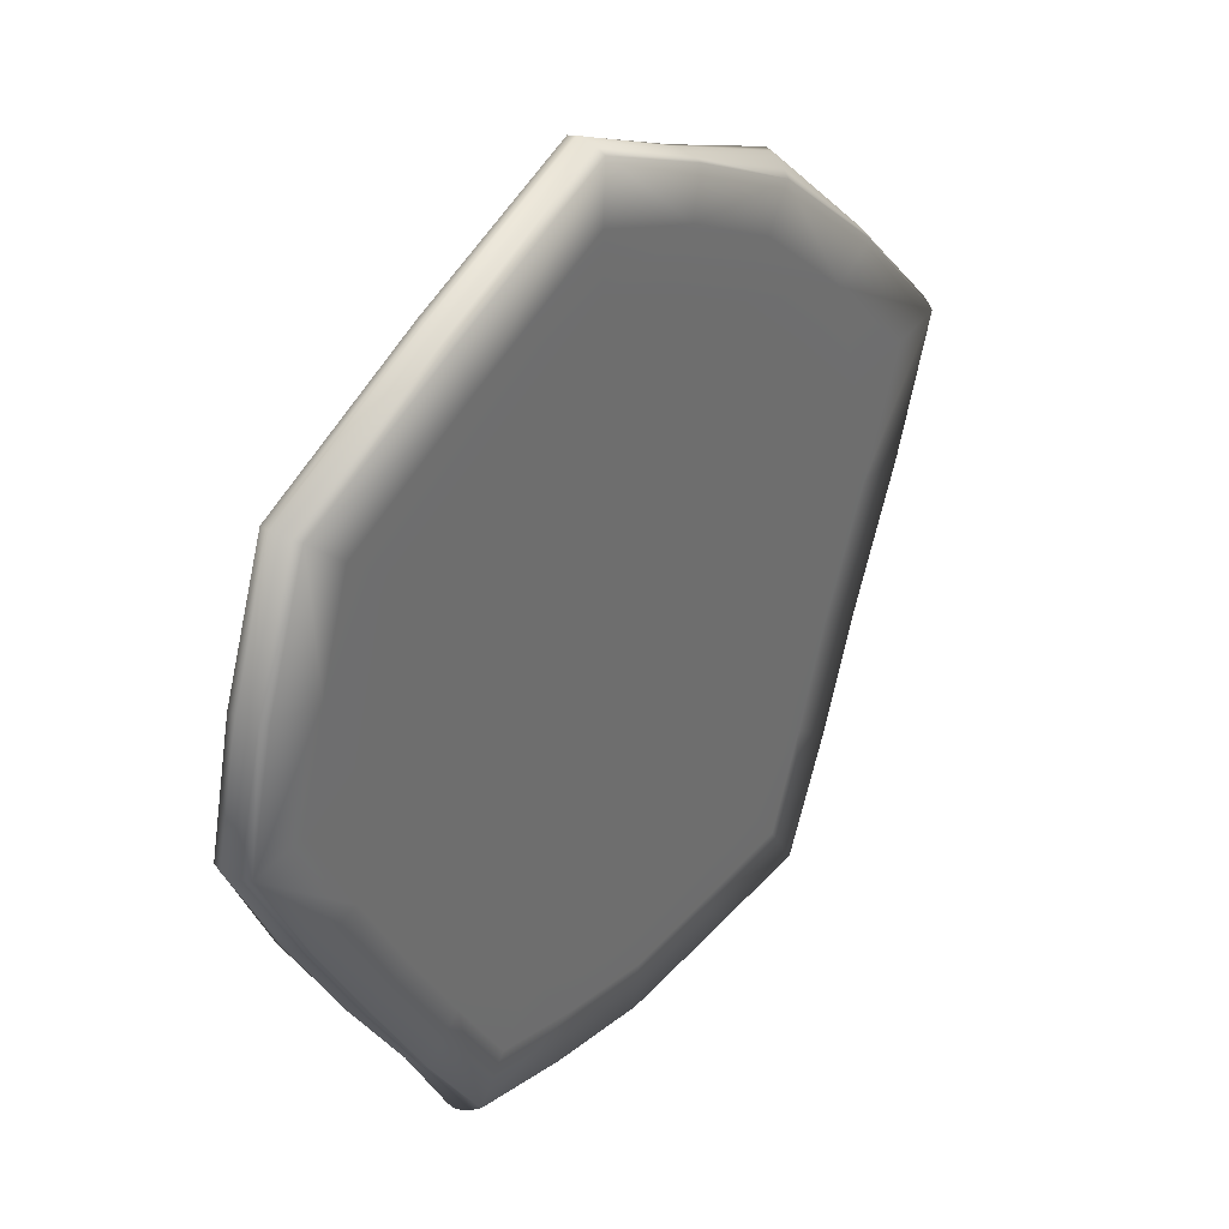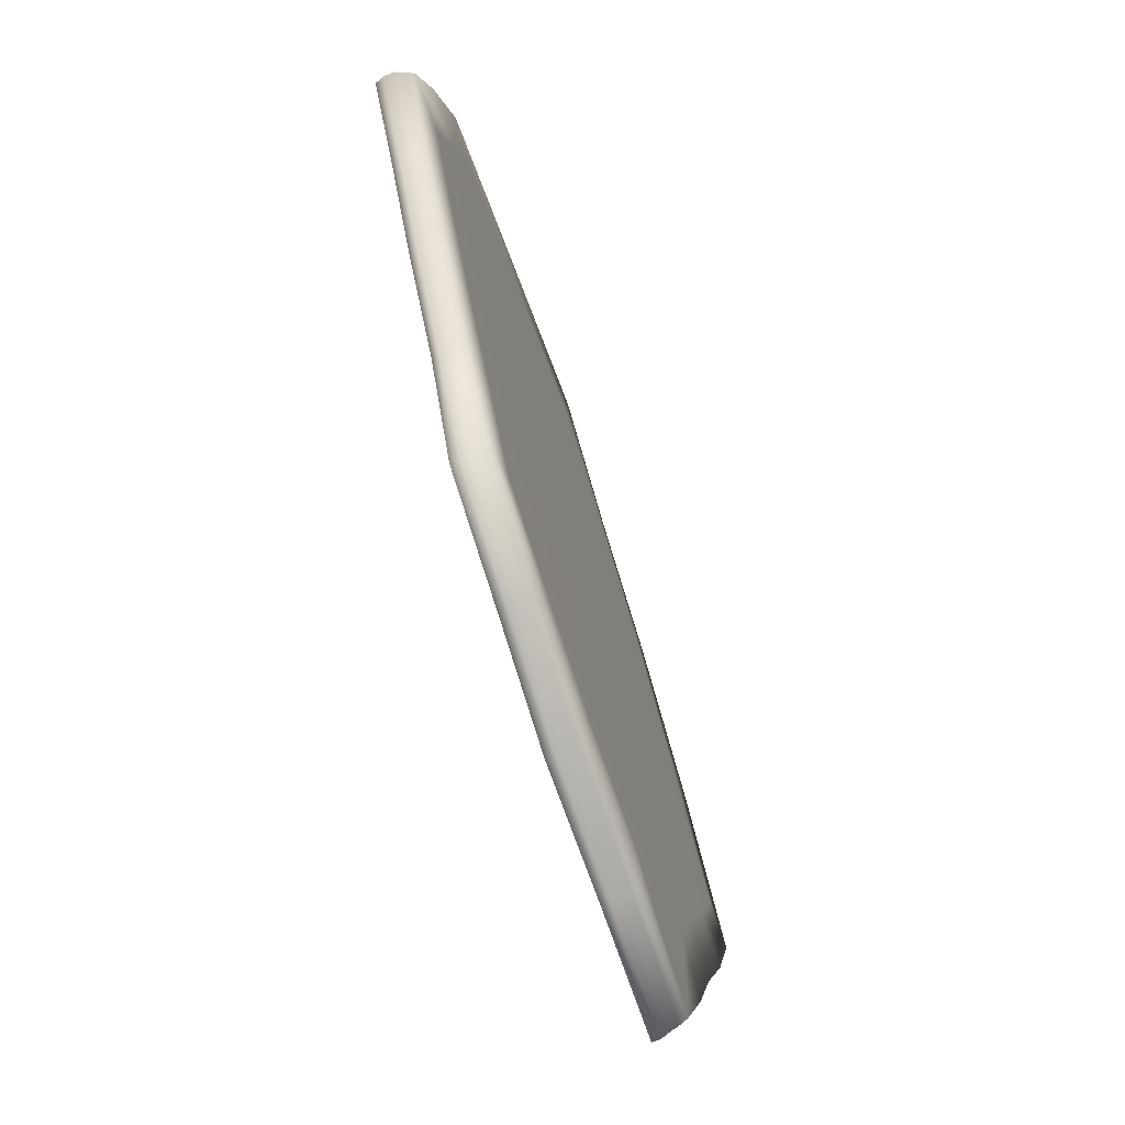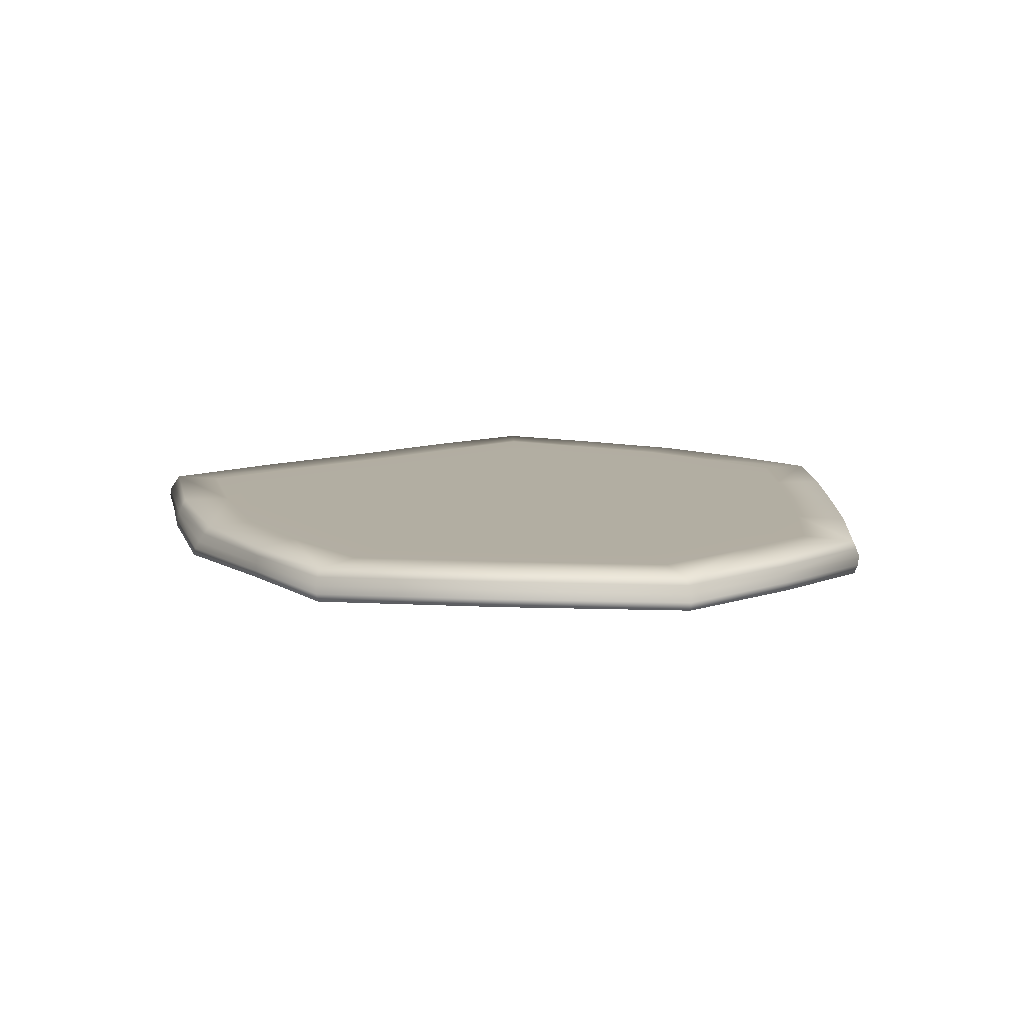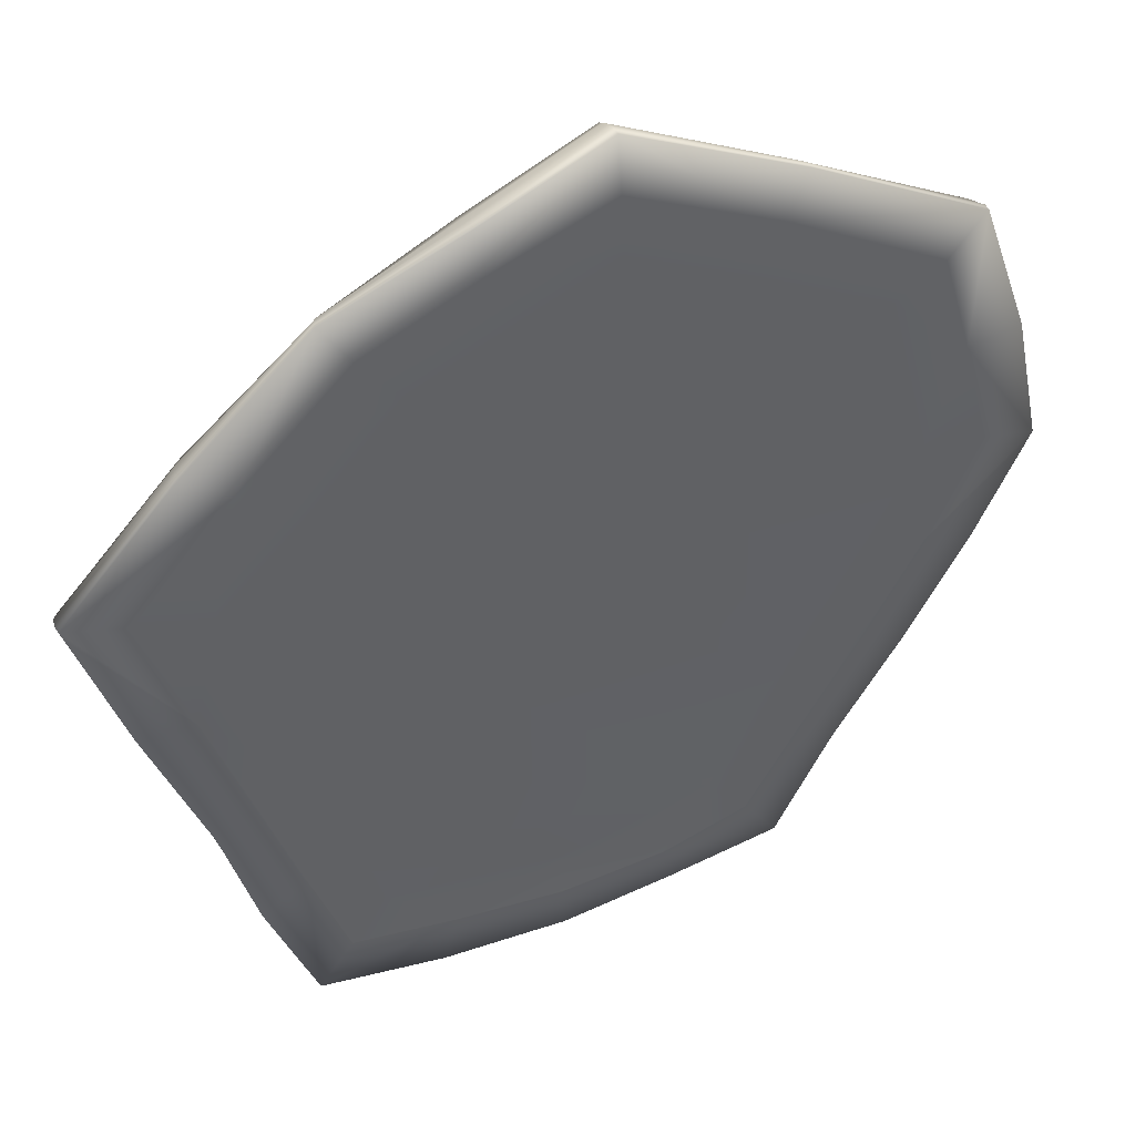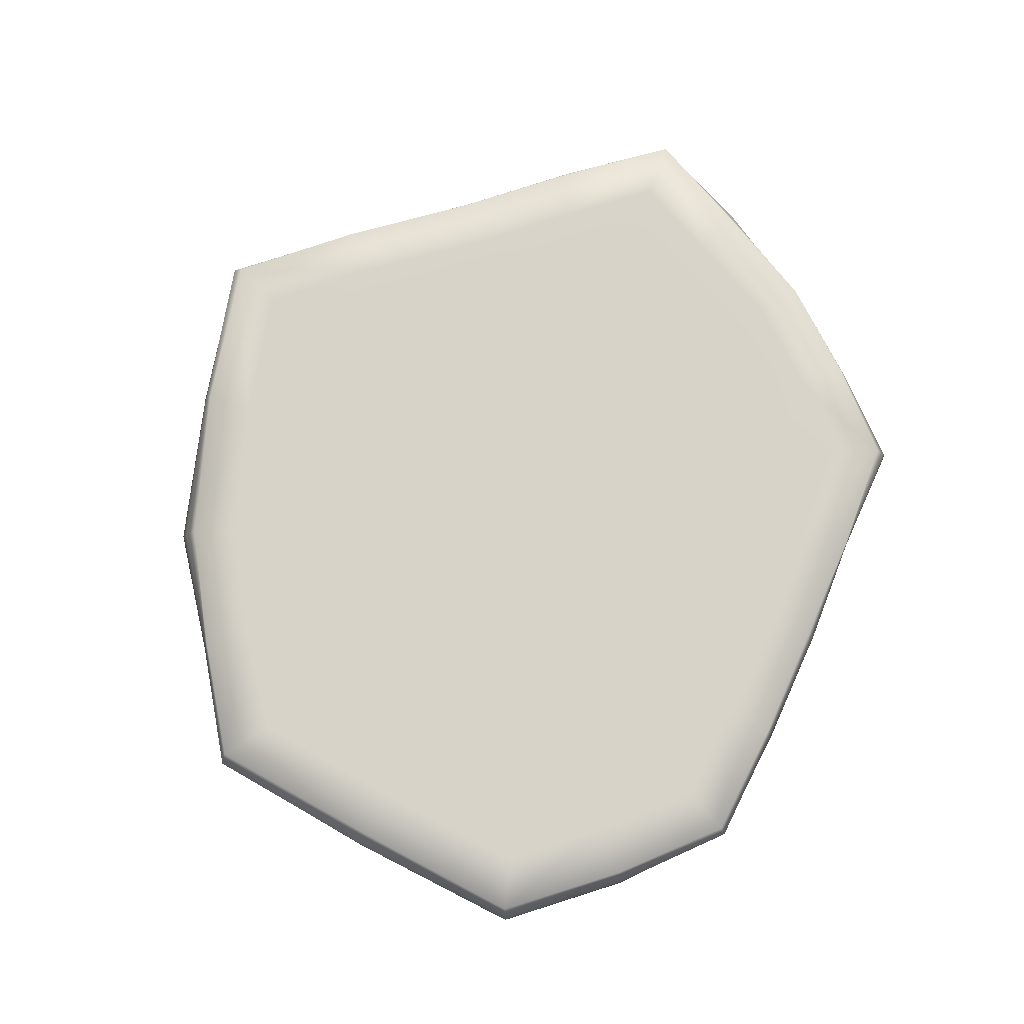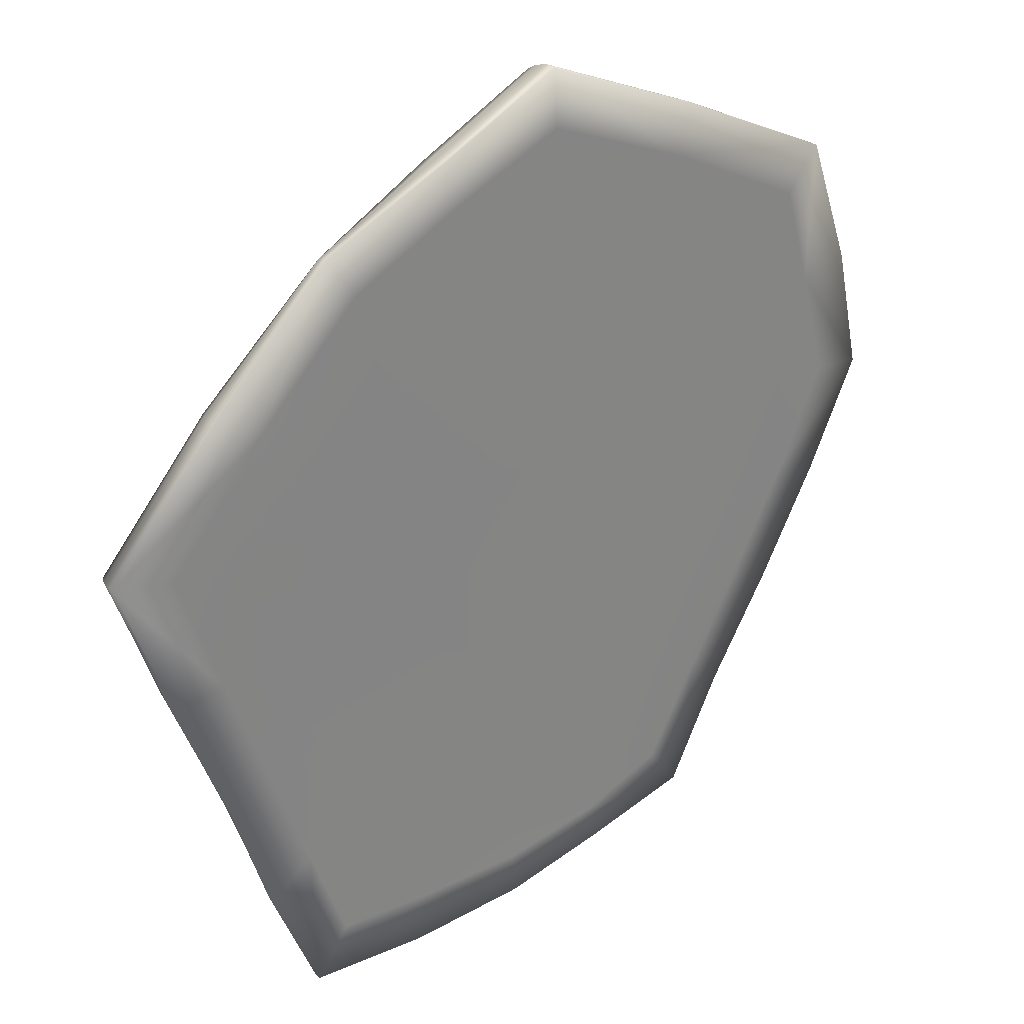
<metadata>
{"format":"obj","ext":"obj","renderer":"f3d","projection":"perspective","resolution":1024,"background":"white","views":[{"elev":37.2,"azim":127.5,"up":"+Z"},{"elev":-73.0,"azim":108.7,"up":"+Z"},{"elev":10.7,"azim":30.3,"up":"+Y"},{"elev":41.3,"azim":-21.2,"up":"+Z"},{"elev":75.9,"azim":52.8,"up":"+Y"},{"elev":29.1,"azim":-38.5,"up":"+Z"}]}
</metadata>
<code>
o Group6
v 1.344 1.772 -3.195
v 0.7094 1.772 -3.395
v -0.4405 1.772 -3.045
v -0.2252 1.772 -2.596
v 0.07505 1.771 -3.556
v -0.667 1.772 -3.474
v -1.343 1.772 -3.448
v -1.583 1.772 -2.735
v -1.785 1.772 -2.032
v -2.537 1.49 -0.1881
v -2.244 1.49 -1.106
v -0.2415 1.49 -1.803
v -0.1835 1.49 -0.9798
v -1.899 1.49 -2.038
v -0.2411 1.49 -2.66
v 1.381 1.49 -3.269
v 1.775 1.49 -2.531
v 2.191 1.49 -1.801
v 0.4974 1.494 3.145
v 0.4734 1.631 3.143
v -0.5528 1.615 2.618
v -0.5434 1.493 2.635
v 0.466 1.767 3.08
v -0.5539 1.753 2.582
v -1.546 1.759 2.033
v -1.615 1.617 2.108
v -1.652 1.493 2.144
v 3.375 1.495 1.849
v 3.362 1.631 1.826
v 1.929 1.631 2.514
v 1.938 1.495 2.542
v 3.302 1.767 1.8
v 1.927 1.767 2.437
v 3.982 1.47 -0.3311
v 4.017 1.628 -0.3468
v 3.732 1.631 0.7392
v 3.775 1.495 0.7267
v 3.957 1.767 -0.3355
v 3.694 1.767 0.7068
v 2.002 1.496 -4.046
v 1.999 1.631 -4.035
v 2.499 1.63 -3.129
v 2.481 1.505 -3.136
v 1.949 1.767 -3.969
v 2.488 1.767 -3.115
v 2.991 1.767 -2.213
v 3.038 1.631 -2.252
v 3.024 1.496 -2.242
v -2.005 1.487 -4.358
v -1.985 1.62 -4.332
v -0.9627 1.631 -4.413
v -0.9431 1.494 -4.463
v -1.943 1.762 -4.301
v -0.9574 1.767 -4.345
v 0.1118 1.765 -4.387
v 0.1016 1.62 -4.409
v 0.1026 1.472 -4.416
v -2.712 1.495 -2.375
v -2.734 1.631 -2.315
v -2.384 1.631 -3.347
v -2.42 1.495 -3.349
v -2.694 1.767 -2.277
v -2.336 1.767 -3.31
v -3.628 1.497 0.06035
v -3.63 1.623 0.08312
v -3.186 1.631 -1.14
v -3.206 1.495 -1.148
v -3.545 1.766 0.03661
v -3.173 1.767 -1.091
v -2.665 1.631 1.119
v -2.681 1.496 1.131
v -2.609 1.767 1.085
v 3.542 1.631 -1.3
v 3.497 1.767 -1.286
v 3.552 1.495 -1.299
v 1.095 1.623 -4.256
v 1.057 1.489 -4.253
v 1.055 1.766 -4.212
v 0.4936 1.772 2.581
v -0.4412 1.772 2.191
v 0.5009 1.772 2.103
v -0.2552 1.772 1.749
v -1.004 1.772 1.333
v -1.316 1.772 1.702
v 2.964 1.772 1.47
v 1.751 1.772 2.038
v 2.593 1.772 1.166
v 1.543 1.772 1.644
v 3.497 1.772 -0.2973
v 3.25 1.772 0.6023
v 2.962 1.772 -0.2248
v 2.785 1.772 0.4886
v 2.626 1.772 -2.016
v 3.08 1.771 -1.163
v 2.137 1.771 -1.752
v 2.564 1.772 -0.9925
v 1.683 1.769 -3.6
v 2.157 1.772 -2.817
v 1.74 1.772 -2.479
v 0.08418 1.772 -3.965
v 0.9038 1.771 -3.81
v -1.664 1.772 -3.865
v -0.8148 1.772 -3.917
v -2.269 1.772 -2.141
v -1.977 1.772 -3.018
v -3.083 1.772 -0.02709
v -2.707 1.772 -1.074
v -2.507 1.772 -0.1499
v -2.182 1.772 -1.072
v -2.24 1.772 0.8659
v -1.776 1.772 0.6019
v -3.126 1.473 -0.03954
v -2.299 1.49 0.892
v -1.785 1.49 0.5786
v -1.07 1.49 1.403
v -1.397 1.49 1.786
v -2.369 1.49 -2.162
v -2.739 1.49 -1.137
v -1.711 1.49 -3.954
v -2.039 1.49 -3.086
v -1.404 1.49 -3.525
v -1.639 1.49 -2.809
v 0.08972 1.49 -4.057
v -0.8152 1.49 -4.029
v 0.06188 1.49 -3.636
v -0.6731 1.49 -3.581
v 1.714 1.487 -3.662
v 0.9715 1.49 -3.937
v 0.7166 1.49 -3.465
v 2.665 1.49 -2.05
v 2.186 1.49 -2.859
v 3.571 1.49 -0.2887
v 3.143 1.49 -1.183
v 3.047 1.49 -0.227
v 2.633 1.49 -1.018
v 3.074 1.49 1.488
v 3.33 1.49 0.6282
v 2.673 1.49 1.213
v 2.85 1.49 0.5296
v 0.527 1.49 2.657
v 1.76 1.49 2.148
v 0.5439 1.49 2.167
v 1.58 1.49 1.724
v -0.4434 1.49 2.249
v -0.2474 1.49 1.798
v -0.4368 1.49 -3.145
v 0.4207 1.49 -0.219
v 0.9814 1.49 0.5854
v 1.285 1.49 1.165
v 1.273 1.772 1.096
v 0.9692 1.772 0.5539
v 0.3942 1.772 -0.1981
v -0.1374 1.772 -0.994
v -0.2147 1.772 -1.774
v -1.967 1.691 -4.321
v -1.583 1.688 2.075
v 3.524 1.699 -1.293
v -2.641 1.699 1.105
v 3.992 1.698 -0.3402
v -0.9618 1.699 -4.384
v -2.718 1.699 -2.297
v 1.93 1.699 2.481
v 3.019 1.699 -2.234
v -3.184 1.699 -1.116
v -0.5545 1.684 2.605
v 3.718 1.699 0.7254
v 1.076 1.695 -4.238
v 3.336 1.699 1.817
v -2.363 1.699 -3.332
v 1.976 1.699 -4.006
v -3.593 1.695 0.06141
v 0.4699 1.699 3.117
v 0.1064 1.693 -4.403
v 2.497 1.698 -3.125
v -2.411 1.563 -3.356
v -3.642 1.56 0.07555
v 3.379 1.563 1.847
v 3.558 1.563 -1.3
v 2.498 1.567 -3.139
v 1.079 1.556 -4.266
v -2.003 1.554 -4.356
v 4.012 1.549 -0.3365
v 0.486 1.563 3.158
v -2.734 1.563 -2.349
v 3.041 1.564 -2.251
v -1.64 1.555 2.136
v -0.9571 1.563 -4.45
v 1.939 1.563 2.54
v -2.683 1.564 1.133
v 2.006 1.563 -4.05
v -0.551 1.554 2.639
v 3.765 1.563 0.739
v -3.207 1.563 -1.144
v 0.1014 1.546 -4.424
f 1 2 3 4
f 5 6 3 2
f 7 8 3 6
f 9 4 3 8
f 10 11 12 13
f 14 15 12 11
f 16 17 12 15
f 18 13 12 17
f 183 20 21 191
f 172 165 21 20
f 156 26 21 165
f 186 191 21 26
f 177 29 30 188
f 168 162 30 29
f 172 20 30 162
f 183 188 30 20
f 182 35 36 192
f 159 166 36 35
f 168 29 36 166
f 177 192 36 29
f 190 41 42 179
f 170 174 42 41
f 163 47 42 174
f 185 179 42 47
f 181 50 51 187
f 155 160 51 50
f 173 56 51 160
f 194 187 51 56
f 184 59 60 175
f 161 169 60 59
f 155 50 60 169
f 181 175 60 50
f 176 65 66 193
f 171 164 66 65
f 161 59 66 164
f 184 193 66 59
f 186 26 70 189
f 156 158 70 26
f 171 65 70 158
f 176 189 70 65
f 159 35 73 157
f 182 178 73 35
f 185 47 73 178
f 163 157 73 47
f 194 56 76 180
f 173 167 76 56
f 170 41 76 167
f 190 180 76 41
f 23 79 80 24
f 81 82 80 79
f 83 84 80 82
f 25 24 80 84
f 32 85 86 33
f 87 88 86 85
f 81 79 86 88
f 23 33 86 79
f 38 89 90 39
f 91 92 90 89
f 87 85 90 92
f 32 39 90 85
f 46 93 94 74
f 95 96 94 93
f 91 89 94 96
f 38 74 94 89
f 44 97 98 45
f 1 99 98 97
f 95 93 98 99
f 46 45 98 93
f 55 100 101 78
f 5 2 101 100
f 1 97 101 2
f 44 78 101 97
f 53 102 103 54
f 7 6 103 102
f 5 100 103 6
f 55 54 103 100
f 62 104 105 63
f 9 8 105 104
f 7 102 105 8
f 53 63 105 102
f 68 106 107 69
f 108 109 107 106
f 9 104 107 109
f 62 69 107 104
f 25 84 110 72
f 83 111 110 84
f 108 106 110 111
f 68 72 110 106
f 64 112 113 71
f 10 114 113 112
f 115 116 113 114
f 27 71 113 116
f 58 117 118 67
f 14 11 118 117
f 10 112 118 11
f 64 67 118 112
f 49 119 120 61
f 121 122 120 119
f 14 117 120 122
f 58 61 120 117
f 57 123 124 52
f 125 126 124 123
f 121 119 124 126
f 49 52 124 119
f 40 127 128 77
f 16 129 128 127
f 125 123 128 129
f 57 77 128 123
f 48 130 131 43
f 18 17 131 130
f 16 127 131 17
f 40 43 131 127
f 34 132 133 75
f 134 135 133 132
f 18 130 133 135
f 48 75 133 130
f 28 136 137 37
f 138 139 137 136
f 134 132 137 139
f 34 37 137 132
f 19 140 141 31
f 142 143 141 140
f 138 136 141 143
f 28 31 141 136
f 27 116 144 22
f 115 145 144 116
f 142 140 144 145
f 19 22 144 140
f 14 122 146 15
f 121 126 146 122
f 125 129 146 126
f 16 15 146 129
f 10 13 147 114
f 18 135 147 13
f 134 148 147 135
f 115 114 147 148
f 134 139 149 148
f 138 143 149 139
f 142 145 149 143
f 115 148 149 145
f 81 88 150 82
f 87 92 150 88
f 91 151 150 92
f 83 82 150 151
f 91 96 152 151
f 95 153 152 96
f 108 111 152 153
f 83 151 152 111
f 95 99 154 153
f 1 4 154 99
f 9 109 154 4
f 108 153 154 109
f 44 170 167 78
f 55 78 167 173
f 46 74 157 163
f 38 159 157 74
f 68 171 158 72
f 25 72 158 156
f 62 161 164 69
f 68 69 164 171
f 53 155 169 63
f 62 63 169 161
f 55 173 160 54
f 53 54 160 155
f 46 163 174 45
f 44 45 174 170
f 32 168 166 39
f 38 39 166 159
f 23 172 162 33
f 32 33 162 168
f 25 156 165 24
f 23 24 165 172
f 40 77 180 190
f 57 194 180 77
f 48 185 178 75
f 34 75 178 182
f 64 71 189 176
f 27 186 189 71
f 58 67 193 184
f 64 176 193 67
f 49 61 175 181
f 58 184 175 61
f 57 52 187 194
f 49 181 187 52
f 48 43 179 185
f 40 190 179 43
f 28 37 192 177
f 34 182 192 37
f 19 31 188 183
f 28 177 188 31
f 27 22 191 186
f 19 183 191 22

</code>
